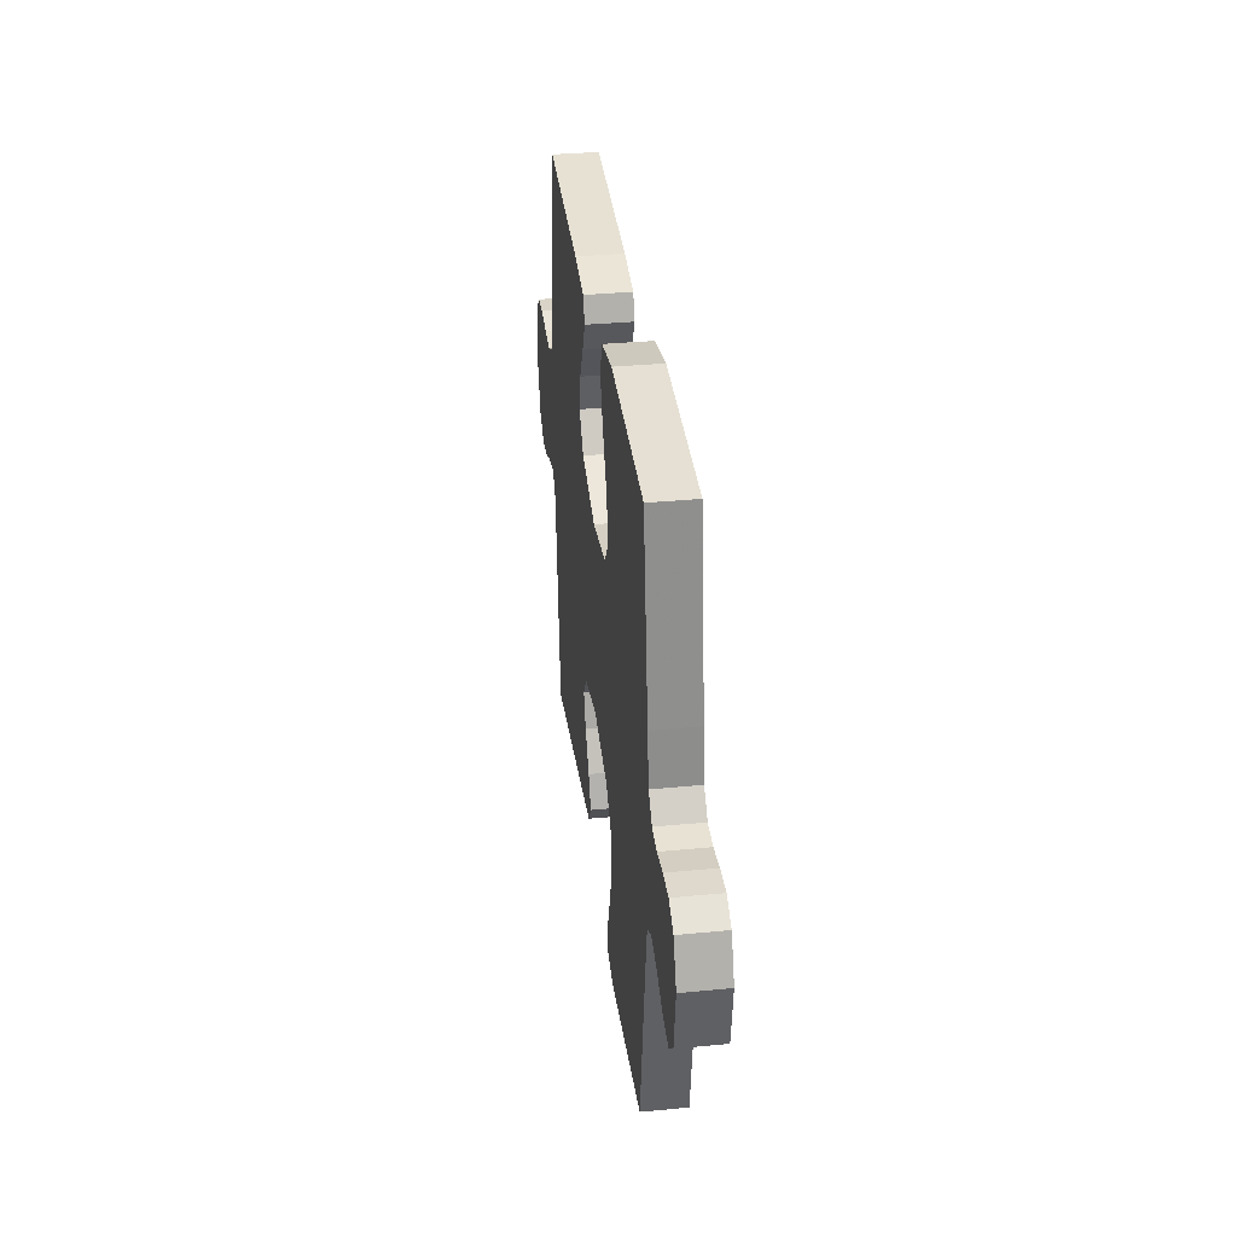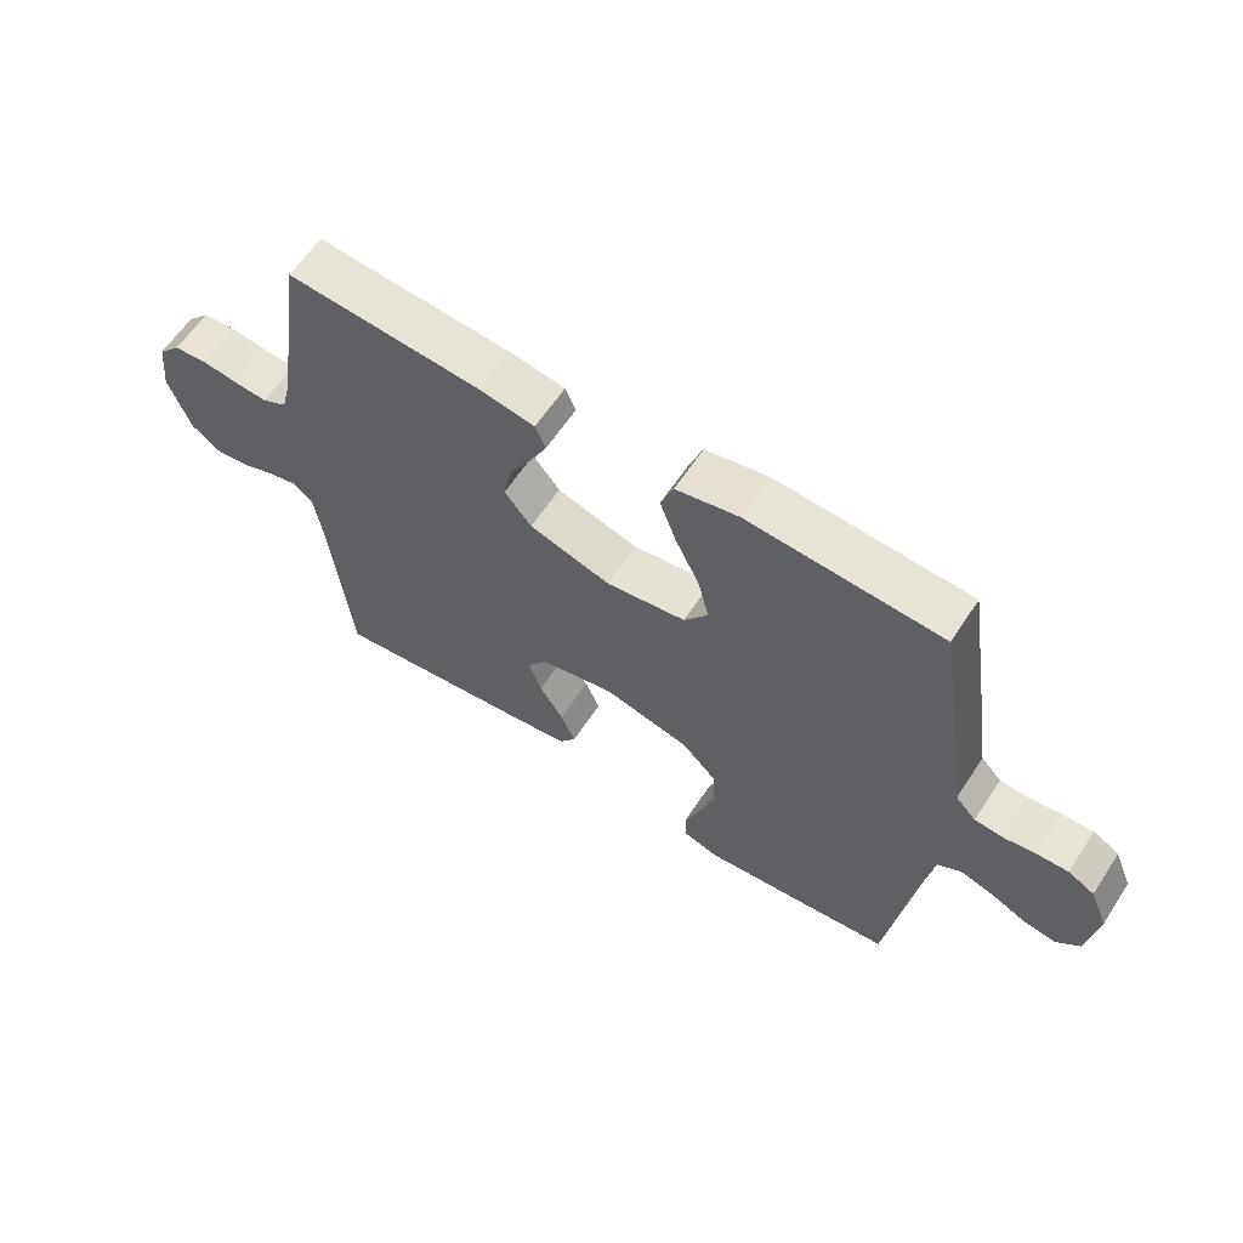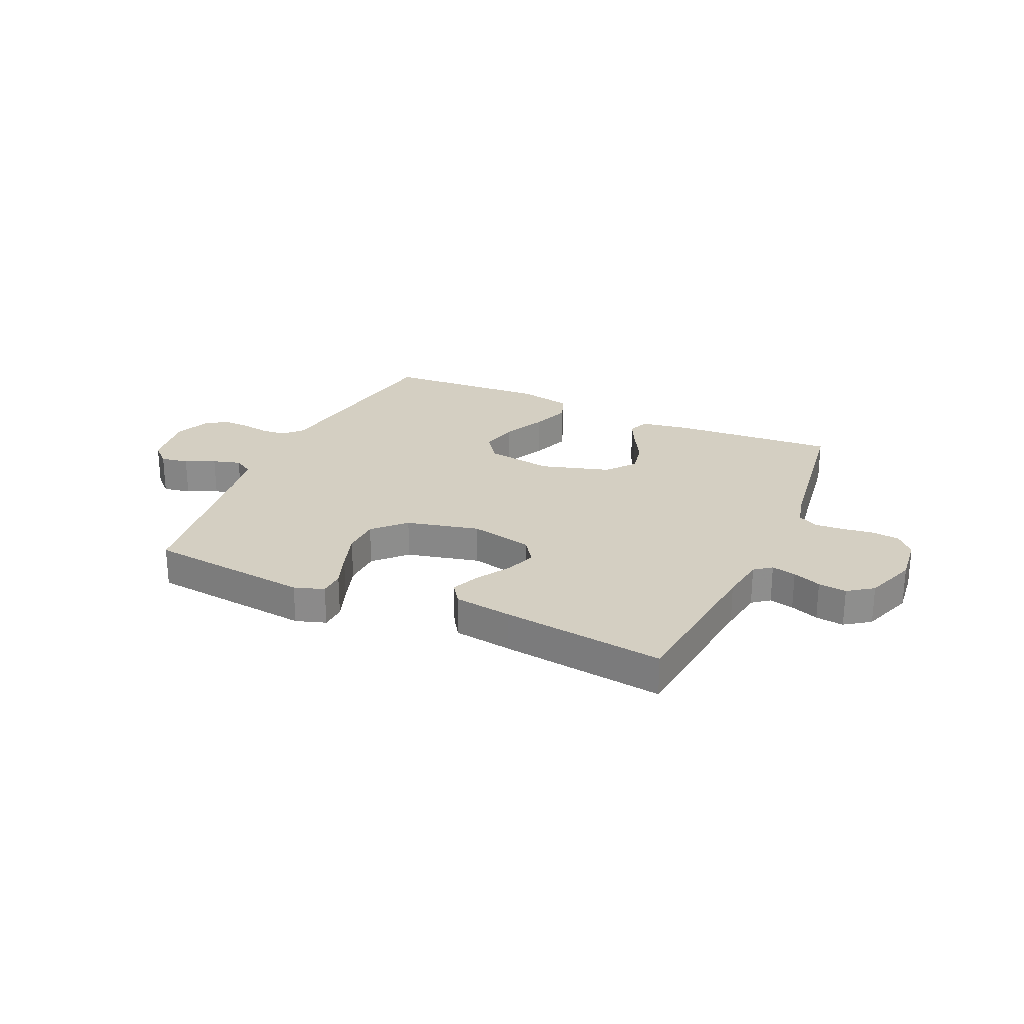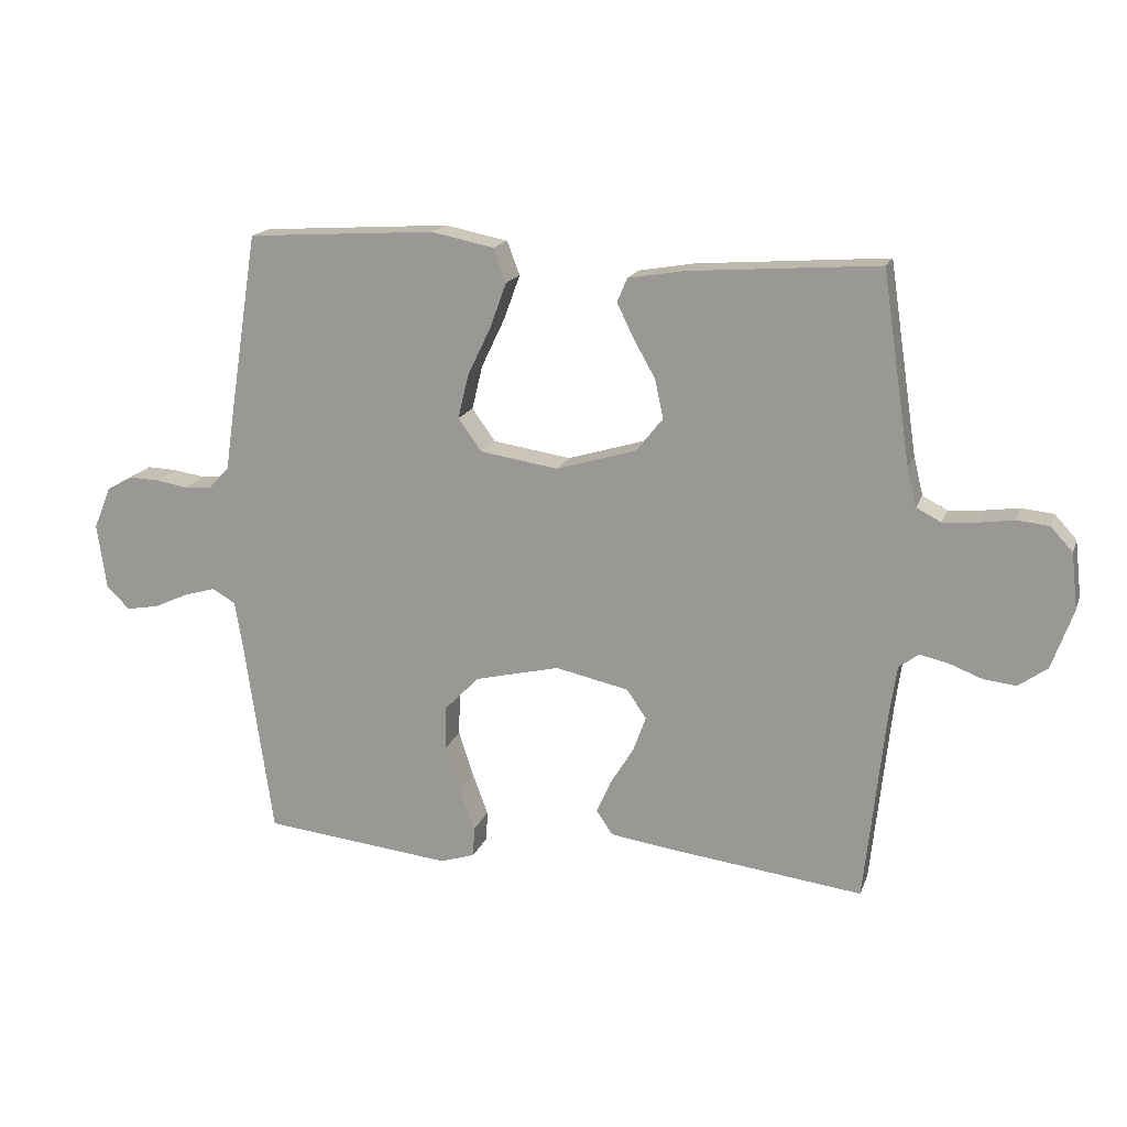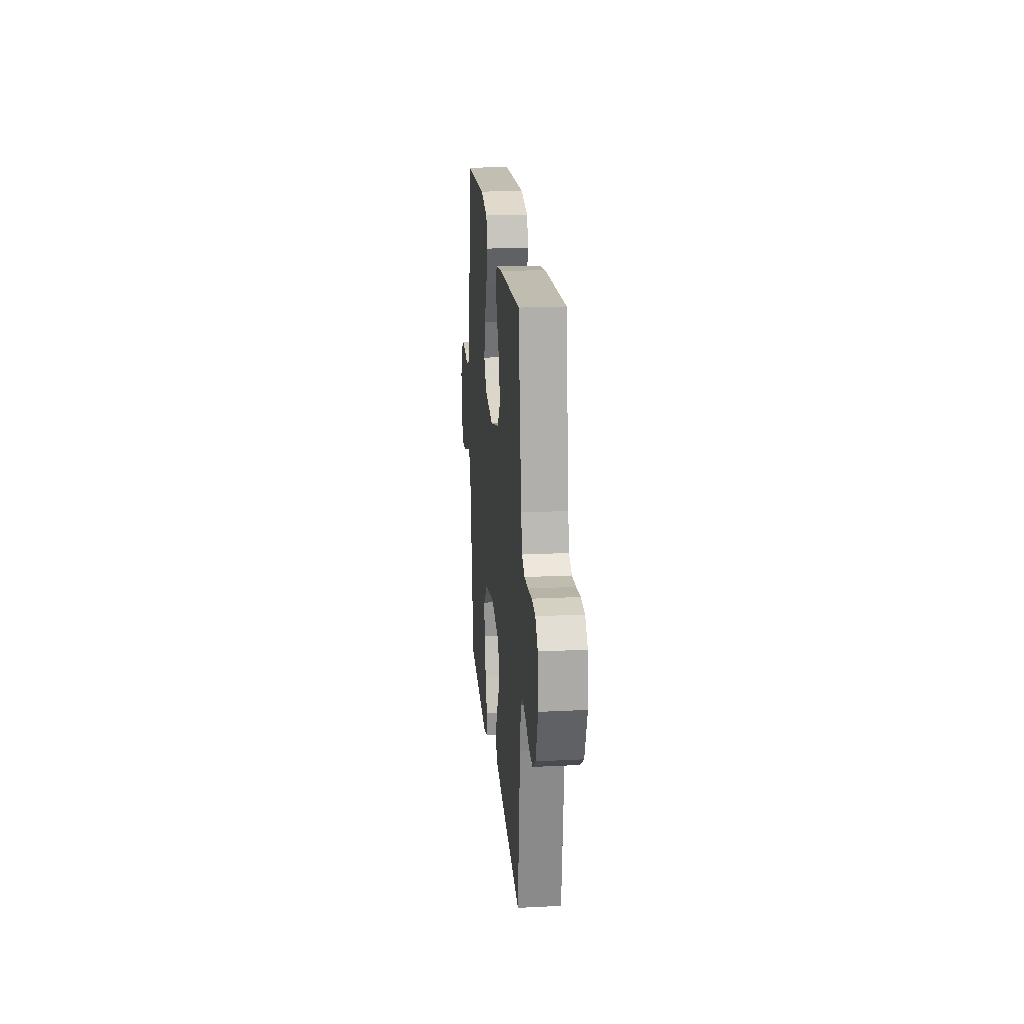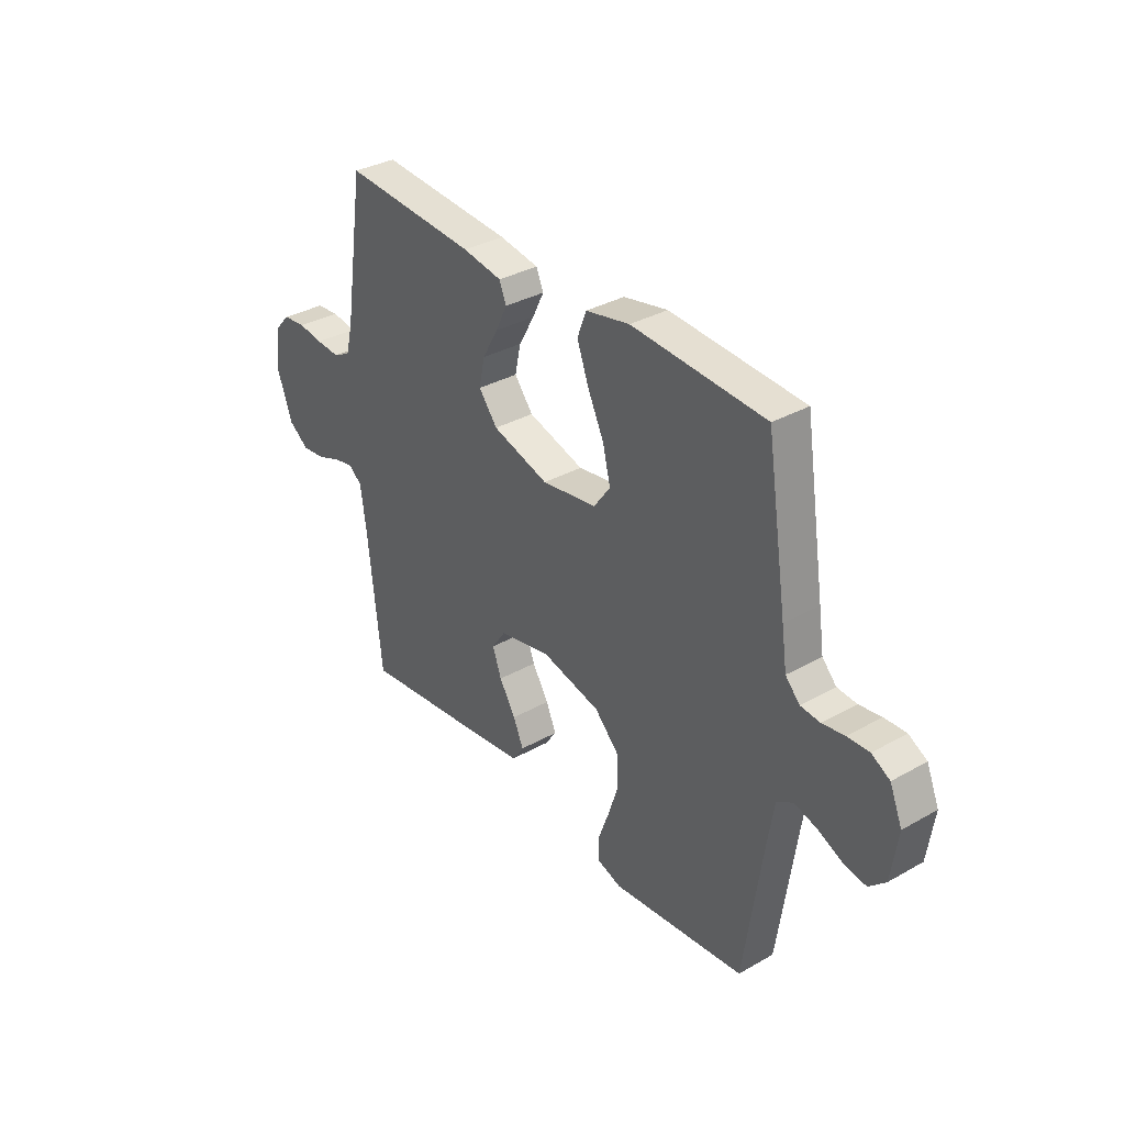
<metadata>
{"format":"obj","ext":"obj","renderer":"f3d","projection":"perspective","resolution":1024,"background":"white","views":[{"elev":34.3,"azim":82.6,"up":"+Z"},{"elev":61.5,"azim":33.2,"up":"+Z"},{"elev":25.4,"azim":-155.6,"up":"+Y"},{"elev":16.9,"azim":-163.7,"up":"+Z"},{"elev":20.8,"azim":-95.1,"up":"+Z"},{"elev":34.0,"azim":52.6,"up":"+Z"}]}
</metadata>
<code>
v -0.5 0.07 -0.5
v -0.532 0.07 -0.2
v -0.544 0.07 -0.116
v -0.575 0.07 -0.092
v -0.62 0.07 -0.102
v -0.672 0.07 -0.122
v -0.724 0.07 -0.128
v -0.77 0.07 -0.095
v -0.804 0.07 0
v -0.794 0.07 0.088
v -0.759 0.07 0.126
v -0.708 0.07 0.131
v -0.652 0.07 0.123
v -0.599 0.07 0.119
v -0.56 0.07 0.139
v -0.545 0.07 0.2
v -0.5 0.07 0.5
v -0.2 0.07 0.478
v -0.111 0.07 0.463
v -0.095 0.07 0.425
v -0.121 0.07 0.372
v -0.156 0.07 0.31
v -0.169 0.07 0.249
v -0.127 0.07 0.196
v 0 0.07 0.158
v 0.124 0.07 0.177
v 0.161 0.07 0.228
v 0.144 0.07 0.298
v 0.107 0.07 0.375
v 0.081 0.07 0.446
v 0.101 0.07 0.499
v 0.2 0.07 0.519
v 0.5 0.07 0.5
v 0.547 0.07 0.2
v 0.559 0.07 0.118
v 0.591 0.07 0.084
v 0.635 0.07 0.08
v 0.685 0.07 0.088
v 0.734 0.07 0.09
v 0.775 0.07 0.067
v 0.803 0.07 0
v 0.788 0.07 -0.105
v 0.751 0.07 -0.14
v 0.7 0.07 -0.131
v 0.645 0.07 -0.106
v 0.594 0.07 -0.091
v 0.557 0.07 -0.113
v 0.543 0.07 -0.2
v 0.5 0.07 -0.5
v 0.2 0.07 -0.532
v 0.145 0.07 -0.514
v 0.143 0.07 -0.467
v 0.167 0.07 -0.402
v 0.191 0.07 -0.329
v 0.189 0.07 -0.259
v 0.134 0.07 -0.203
v 0 0.07 -0.171
v -0.116 0.07 -0.196
v -0.147 0.07 -0.241
v -0.127 0.07 -0.297
v -0.09 0.07 -0.357
v -0.067 0.07 -0.41
v -0.093 0.07 -0.448
v -0.2 0.07 -0.463
v -0.5 0 -0.5
v -0.532 0 -0.2
v -0.544 0 -0.116
v -0.575 0 -0.092
v -0.62 0 -0.102
v -0.672 0 -0.122
v -0.724 0 -0.128
v -0.77 0 -0.095
v -0.804 0 0
v -0.794 0 0.088
v -0.759 0 0.126
v -0.708 0 0.131
v -0.652 0 0.123
v -0.599 0 0.119
v -0.56 0 0.139
v -0.545 0 0.2
v -0.5 0 0.5
v -0.2 0 0.478
v -0.111 0 0.463
v -0.095 0 0.425
v -0.121 0 0.372
v -0.156 0 0.31
v -0.169 0 0.249
v -0.127 0 0.196
v 0 0 0.158
v 0.124 0 0.177
v 0.161 0 0.228
v 0.144 0 0.298
v 0.107 0 0.375
v 0.081 0 0.446
v 0.101 0 0.499
v 0.2 0 0.519
v 0.5 0 0.5
v 0.547 0 0.2
v 0.559 0 0.118
v 0.591 0 0.084
v 0.635 0 0.08
v 0.685 0 0.088
v 0.734 0 0.09
v 0.775 0 0.067
v 0.803 0 0
v 0.788 0 -0.105
v 0.751 0 -0.14
v 0.7 0 -0.131
v 0.645 0 -0.106
v 0.594 0 -0.091
v 0.557 0 -0.113
v 0.543 0 -0.2
v 0.5 0 -0.5
v 0.2 0 -0.532
v 0.145 0 -0.514
v 0.143 0 -0.467
v 0.167 0 -0.402
v 0.191 0 -0.329
v 0.189 0 -0.259
v 0.134 0 -0.203
v 0 0 -0.171
v -0.116 0 -0.196
v -0.147 0 -0.241
v -0.127 0 -0.297
v -0.09 0 -0.357
v -0.067 0 -0.41
v -0.093 0 -0.448
v -0.2 0 -0.463
f 63 64 1 2
f 60 61 62 63
f 59 60 63 2
f 58 59 2 3
f 57 58 3 4
f 50 51 52 53
f 48 49 50 53
f 47 48 53 54
f 46 47 54 55
f 42 43 44 45
f 42 45 46
f 41 42 46
f 37 38 39 40
f 36 37 40 41
f 32 33 34 35
f 30 31 32 35
f 28 29 30 35
f 27 28 35 36
f 26 27 36 41
f 19 20 21 22
f 17 18 19 22
f 16 17 22 23
f 15 16 23 24
f 10 11 12 13
f 10 13 14
f 9 10 14
f 5 6 7 8
f 4 5 8 9
f 57 4 9 14
f 41 46 55 56
f 25 26 41 56
f 24 25 56 57
f 14 15 24 57
f 66 65 128 127
f 127 126 125 124
f 66 127 124 123
f 67 66 123 122
f 68 67 122 121
f 117 116 115 114
f 117 114 113 112
f 118 117 112 111
f 119 118 111 110
f 109 108 107 106
f 110 109 106
f 110 106 105
f 104 103 102 101
f 105 104 101 100
f 99 98 97 96
f 99 96 95 94
f 99 94 93 92
f 100 99 92 91
f 105 100 91 90
f 86 85 84 83
f 86 83 82 81
f 87 86 81 80
f 88 87 80 79
f 77 76 75 74
f 78 77 74
f 78 74 73
f 72 71 70 69
f 73 72 69 68
f 78 73 68 121
f 120 119 110 105
f 120 105 90 89
f 121 120 89 88
f 121 88 79 78
f 1 65 66 2
f 2 66 67 3
f 3 67 68 4
f 4 68 69 5
f 5 69 70 6
f 6 70 71 7
f 7 71 72 8
f 8 72 73 9
f 9 73 74 10
f 10 74 75 11
f 11 75 76 12
f 12 76 77 13
f 13 77 78 14
f 14 78 79 15
f 15 79 80 16
f 16 80 81 17
f 17 81 82 18
f 18 82 83 19
f 19 83 84 20
f 20 84 85 21
f 21 85 86 22
f 22 86 87 23
f 23 87 88 24
f 24 88 89 25
f 25 89 90 26
f 26 90 91 27
f 27 91 92 28
f 28 92 93 29
f 29 93 94 30
f 30 94 95 31
f 31 95 96 32
f 32 96 97 33
f 33 97 98 34
f 34 98 99 35
f 35 99 100 36
f 36 100 101 37
f 37 101 102 38
f 38 102 103 39
f 39 103 104 40
f 40 104 105 41
f 41 105 106 42
f 42 106 107 43
f 43 107 108 44
f 44 108 109 45
f 45 109 110 46
f 46 110 111 47
f 47 111 112 48
f 48 112 113 49
f 49 113 114 50
f 50 114 115 51
f 51 115 116 52
f 52 116 117 53
f 53 117 118 54
f 54 118 119 55
f 55 119 120 56
f 56 120 121 57
f 57 121 122 58
f 58 122 123 59
f 59 123 124 60
f 60 124 125 61
f 61 125 126 62
f 62 126 127 63
f 63 127 128 64
f 64 128 65 1

</code>
